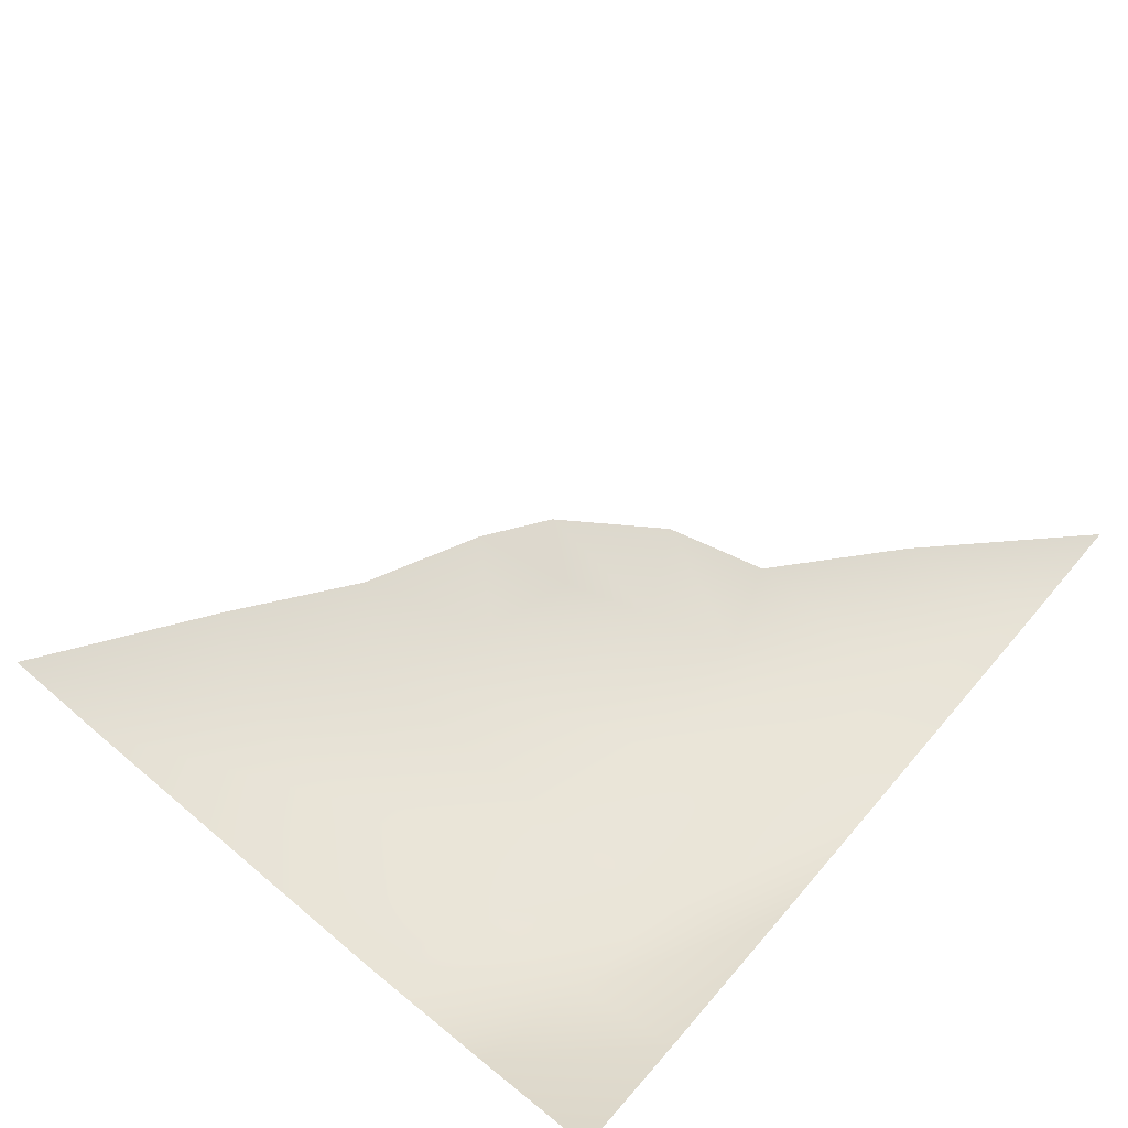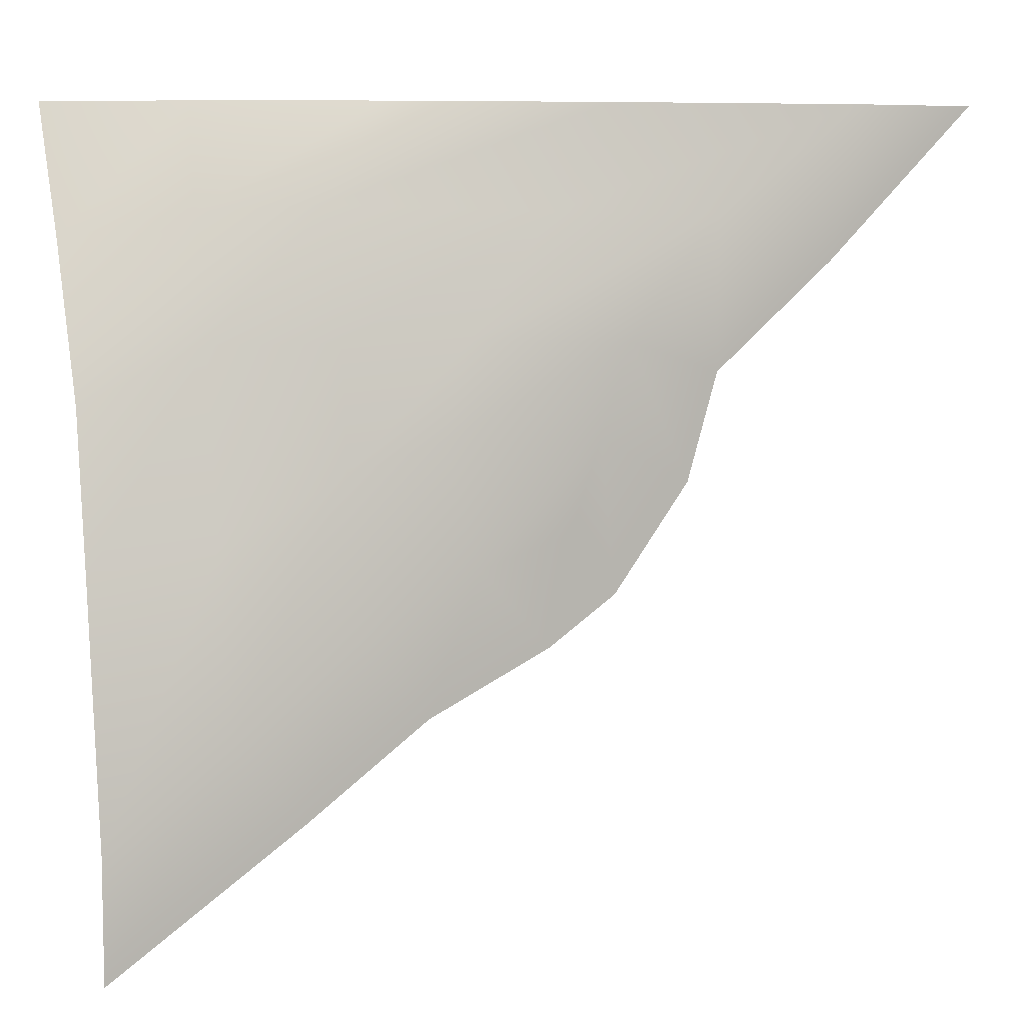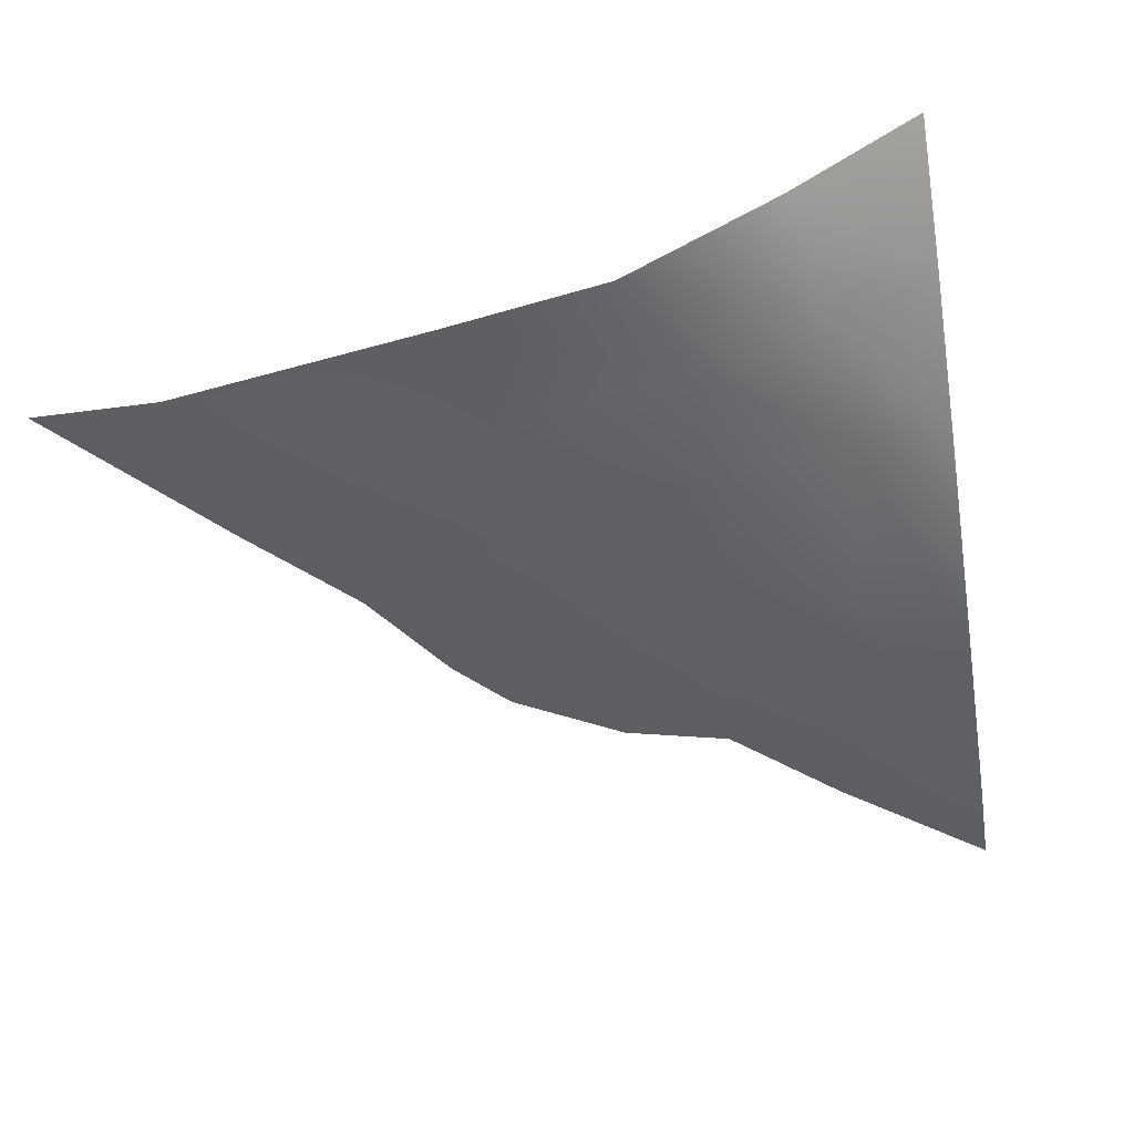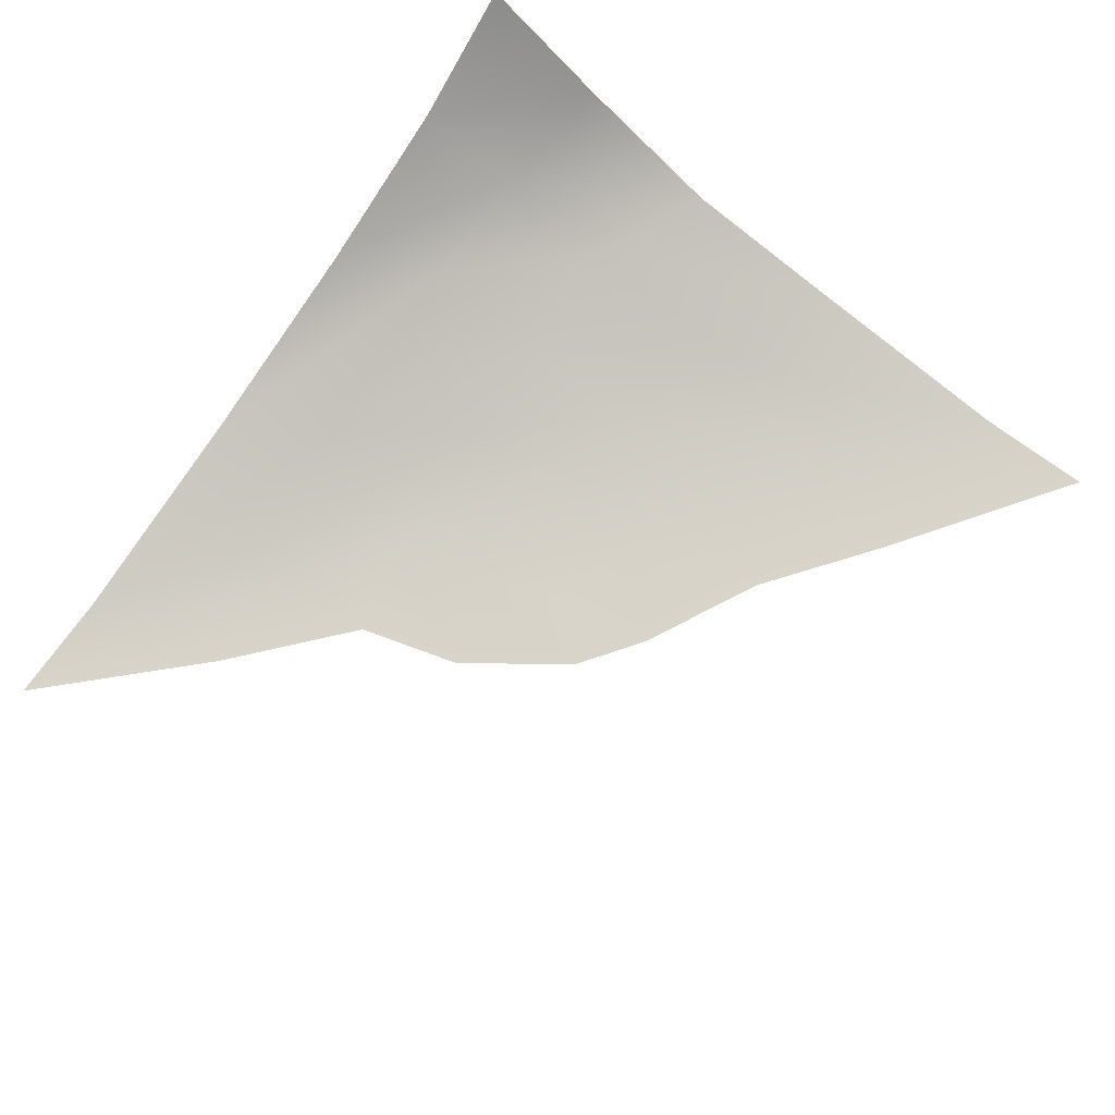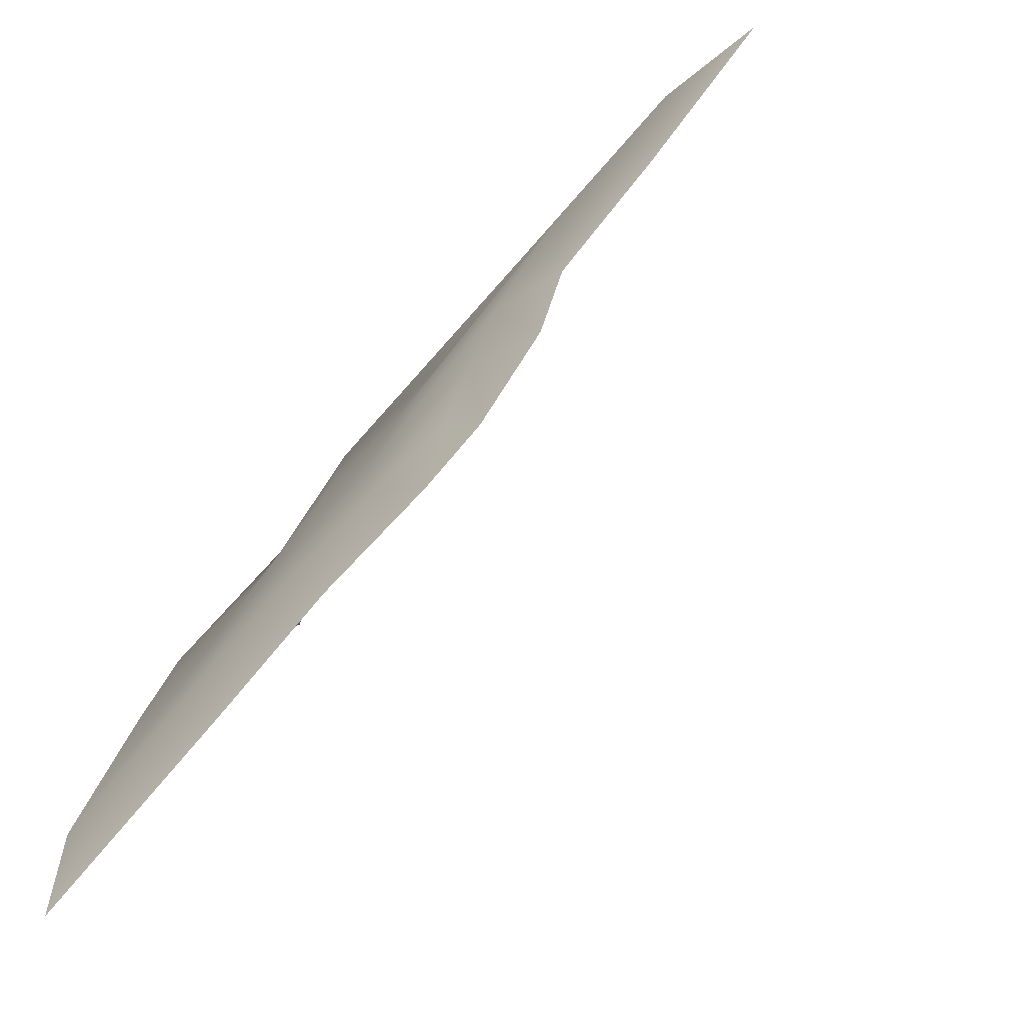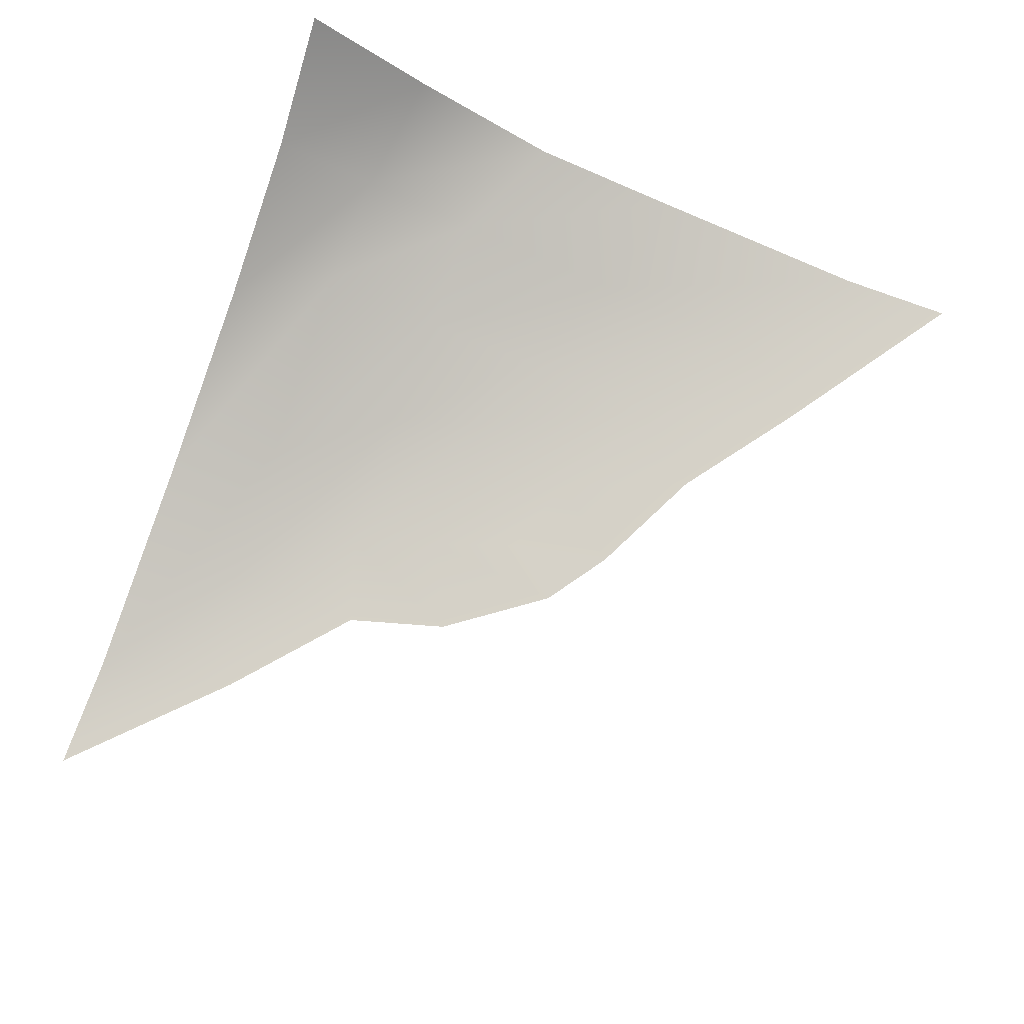
<metadata>
{"format":"obj","ext":"obj","renderer":"f3d","projection":"perspective","resolution":1024,"background":"white","views":[{"elev":72.1,"azim":-49.5,"up":"+Y"},{"elev":7.1,"azim":-20.6,"up":"+Z"},{"elev":-38.2,"azim":-79.9,"up":"+Y"},{"elev":75.3,"azim":126.1,"up":"+Y"},{"elev":-61.6,"azim":39.8,"up":"+Z"},{"elev":78.4,"azim":110.2,"up":"+Y"}]}
</metadata>
<code>
g pb_Mesh177904
v 15 0.0007629 -13.51
v 16 -0.008209 -10.51
v 12 0.003761 -14.51
v 11 0.68 -10.51
v 16 -0.008209 -10.51
v 17 -0.01719 -7.512
v 11 0.68 -10.51
v 11.96 0.8922 -7.464
v 17 -0.01719 -7.512
v 20 -0.02916 -3.512
v 11.96 0.8922 -7.464
v 14.96 1.467 -3.462
v 20 -0.02916 -3.512
v 25 -0.03963 -0.01203
v 14.96 1.467 -3.462
v 16.97 1.472 -0.007507
v 12 0.003761 -14.51
v 11 0.68 -10.51
v 8 0.009743 -16.51
v 7.96 0.892 -11.46
v 11 0.68 -10.51
v 11.96 0.8922 -7.464
v 7.96 0.892 -11.46
v 7.974 1.497 -7.479
v 11.96 0.8922 -7.464
v 14.96 1.467 -3.462
v 7.974 1.497 -7.479
v 7.761 2.306 -3.238
v 14.96 1.467 -3.462
v 16.97 1.472 -0.007507
v 7.761 2.306 -3.238
v 9.912 3.279 -0.002098
v 8 0.009743 -16.51
v 7.96 0.892 -11.46
v 4 0.01872 -19.51
v 3.947 1.106 -13.54
v 7.96 0.892 -11.46
v 7.974 1.497 -7.479
v 3.947 1.106 -13.54
v 4.002 2.601 -7.507
v 7.974 1.497 -7.479
v 7.761 2.306 -3.238
v 4.002 2.601 -7.507
v 3.951 3.605 -3.45
v 7.761 2.306 -3.238
v 9.912 3.279 -0.002098
v 3.951 3.605 -3.45
v 4.237 5.35 0.004097
v 4 0.01872 -19.51
v 3.947 1.106 -13.54
v 0 0.0277 -22.51
v 0 1.522 -14.48
v 3.947 1.106 -13.54
v 4.002 2.601 -7.507
v 0 1.522 -14.48
v 0 2.591 -9.279
v 4.002 2.601 -7.507
v 3.951 3.605 -3.45
v 0 2.591 -9.279
v 0 5.266 -4.263
v 3.951 3.605 -3.45
v 4.237 5.35 0.004097
v 0 5.266 -4.263
v 0 7.96 0.01191
v 20 -0.02916 -3.512
v 25 -0.03963 -0.01203
v 24 -0.02467 -5.012
v 29 -0.03963 -0.01203
v 15 0.0007629 -13.51
v 16 -0.008209 -10.51
v 16.5 0.00676 -15.51
v 19 -0.003716 -12.01
v 12 0.003761 -14.51
v 15 0.0007629 -13.51
v 14.27 0.01149 -17.09
v 16.5 0.00676 -15.51
v 8 0.009743 -16.51
v 12 0.003761 -14.51
v 10.27 0.01748 -19.09
v 14.27 0.01149 -17.09
v 4 0.01872 -19.51
v 8 0.009743 -16.51
v 6.274 0.02645 -22.09
v 10.27 0.01748 -19.09
v 0 0.0277 -22.51
v 4 0.01872 -19.51
v 0 0.03968 -26.51
v 6.274 0.02645 -22.09
v 17 -0.01719 -7.512
v 20 -0.02916 -3.512
v 20 -0.01419 -8.512
v 24 -0.02467 -5.012
v 16 -0.008209 -10.51
v 17 -0.01719 -7.512
v 19 -0.003716 -12.01
v 20 -0.01419 -8.512
g pb_Mesh177904_0
f 3 2 1
f 3 4 2
f 7 6 5
f 7 8 6
f 11 10 9
f 11 12 10
f 15 14 13
f 15 16 14
f 19 18 17
f 19 20 18
f 23 22 21
f 23 24 22
f 27 26 25
f 27 28 26
f 31 30 29
f 31 32 30
f 35 34 33
f 35 36 34
f 39 38 37
f 39 40 38
f 43 42 41
f 43 44 42
f 47 46 45
f 47 48 46
f 51 50 49
f 51 52 50
f 55 54 53
f 55 56 54
f 59 58 57
f 59 60 58
f 63 62 61
f 63 64 62
f 65 66 67
f 66 68 67
f 69 70 71
f 70 72 71
f 73 74 75
f 74 76 75
f 77 78 79
f 78 80 79
f 81 82 83
f 82 84 83
f 85 86 87
f 86 88 87
f 89 90 91
f 90 92 91
f 93 94 95
f 94 96 95

</code>
